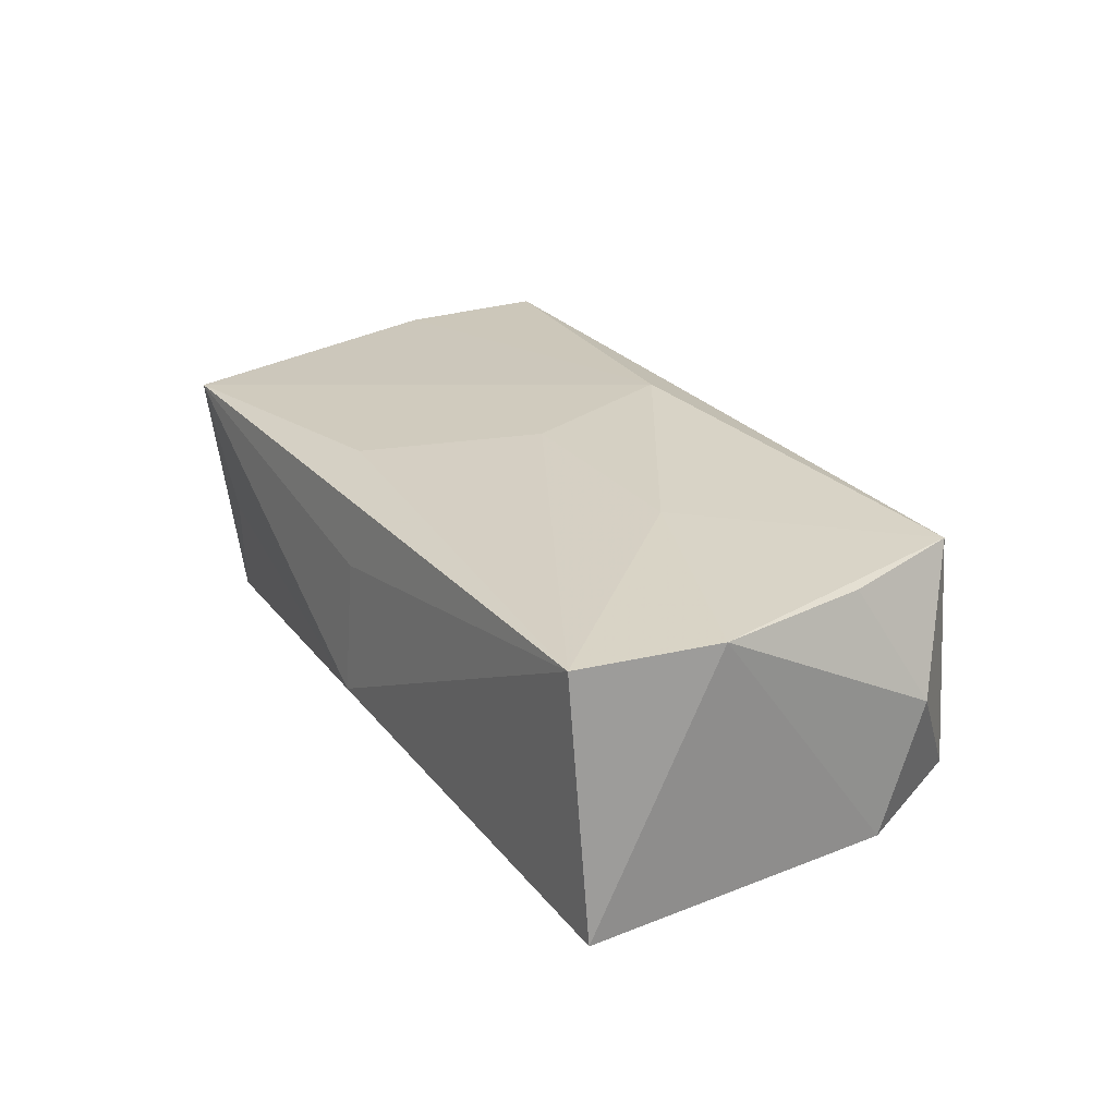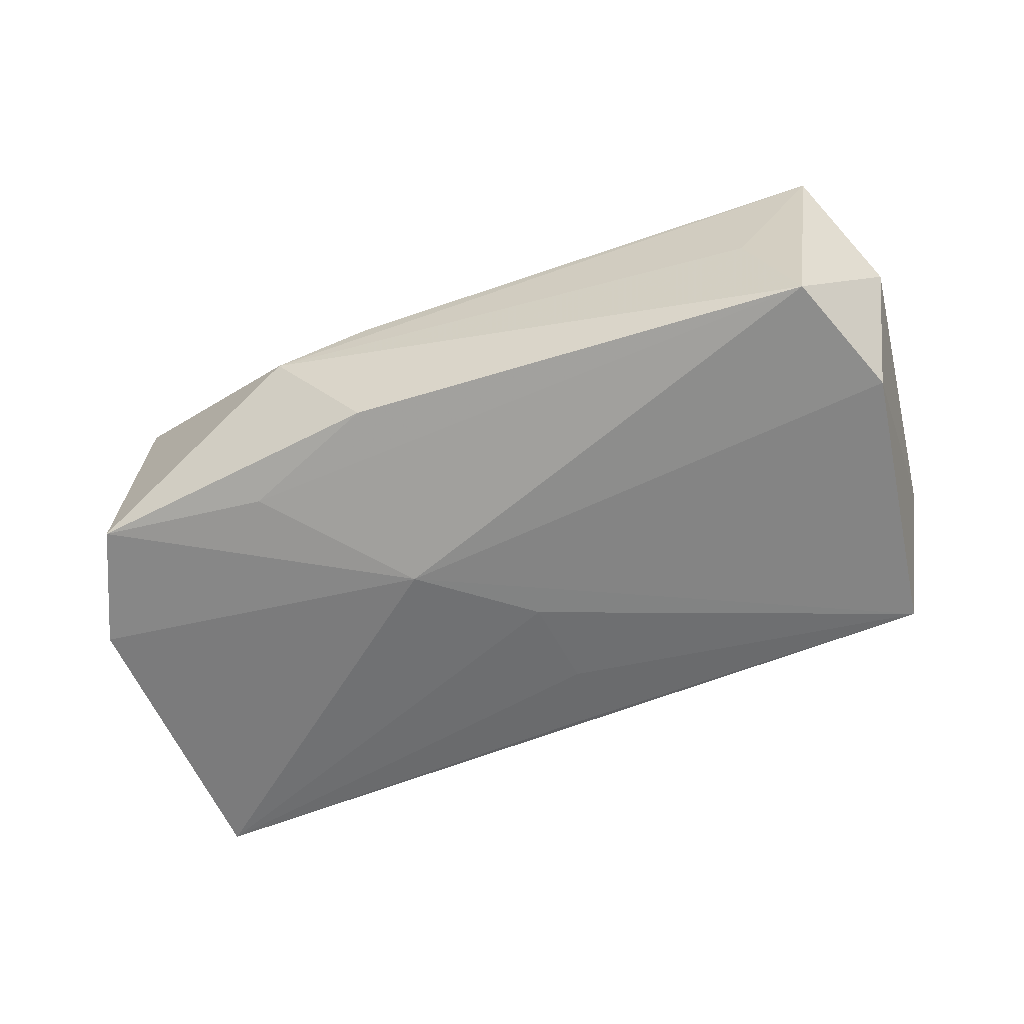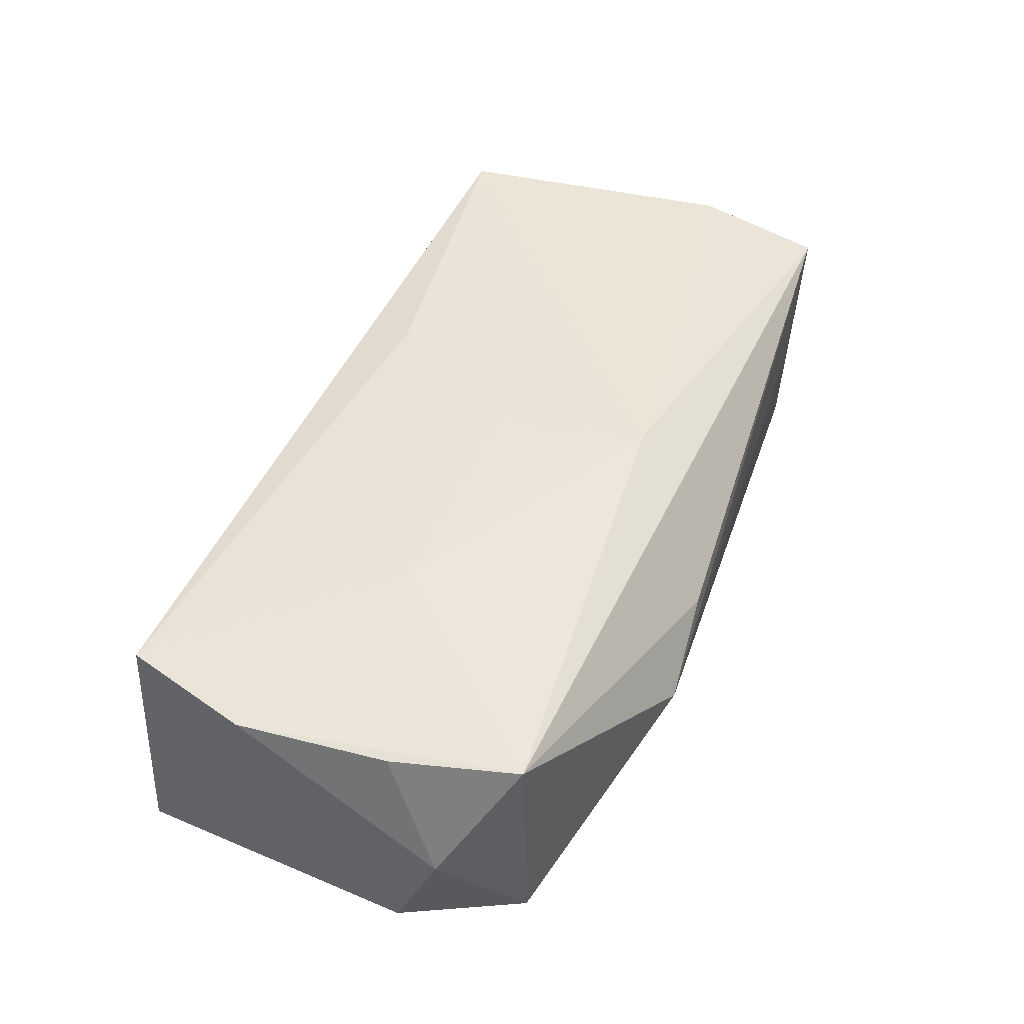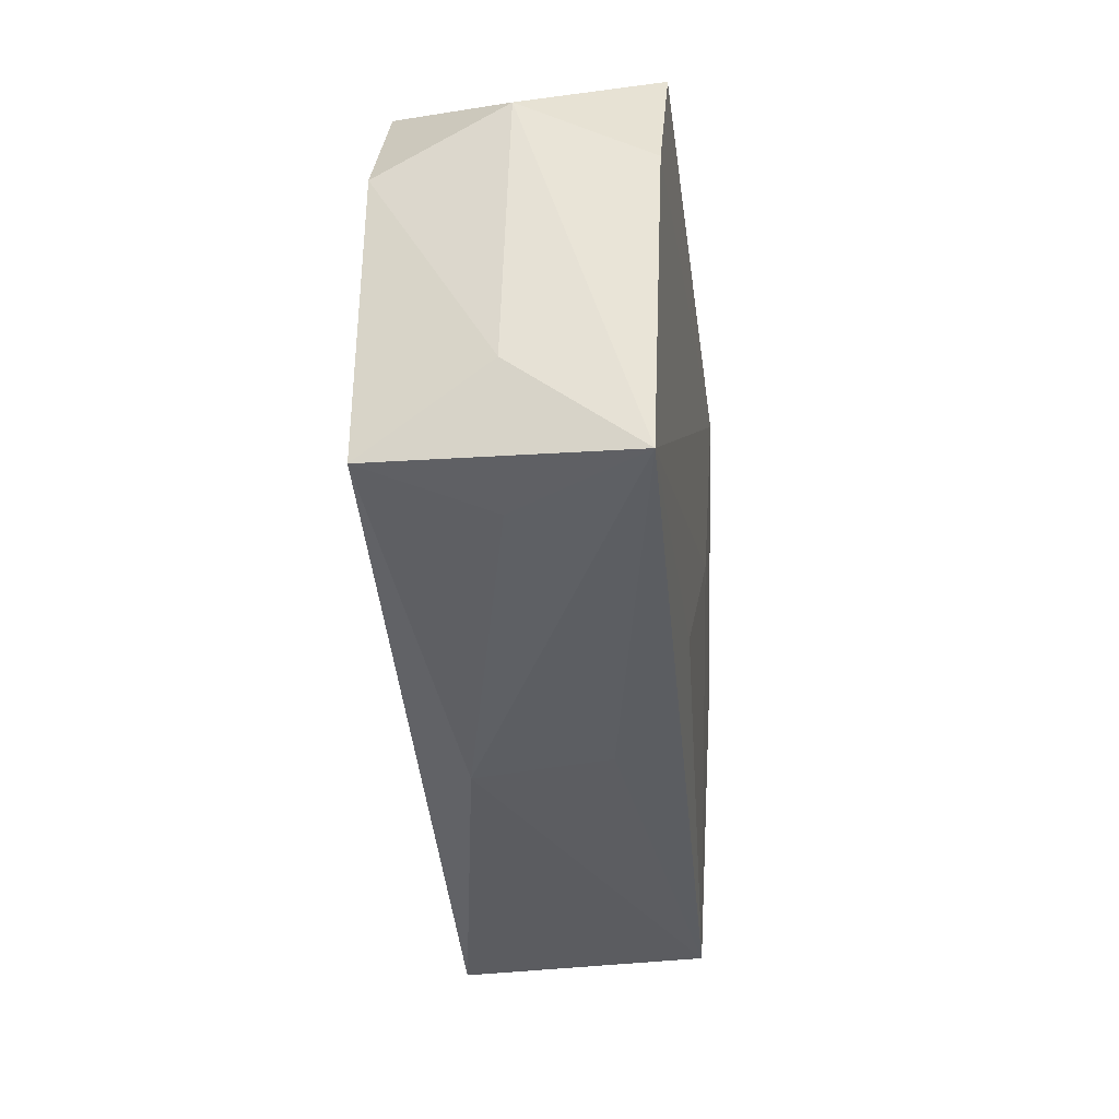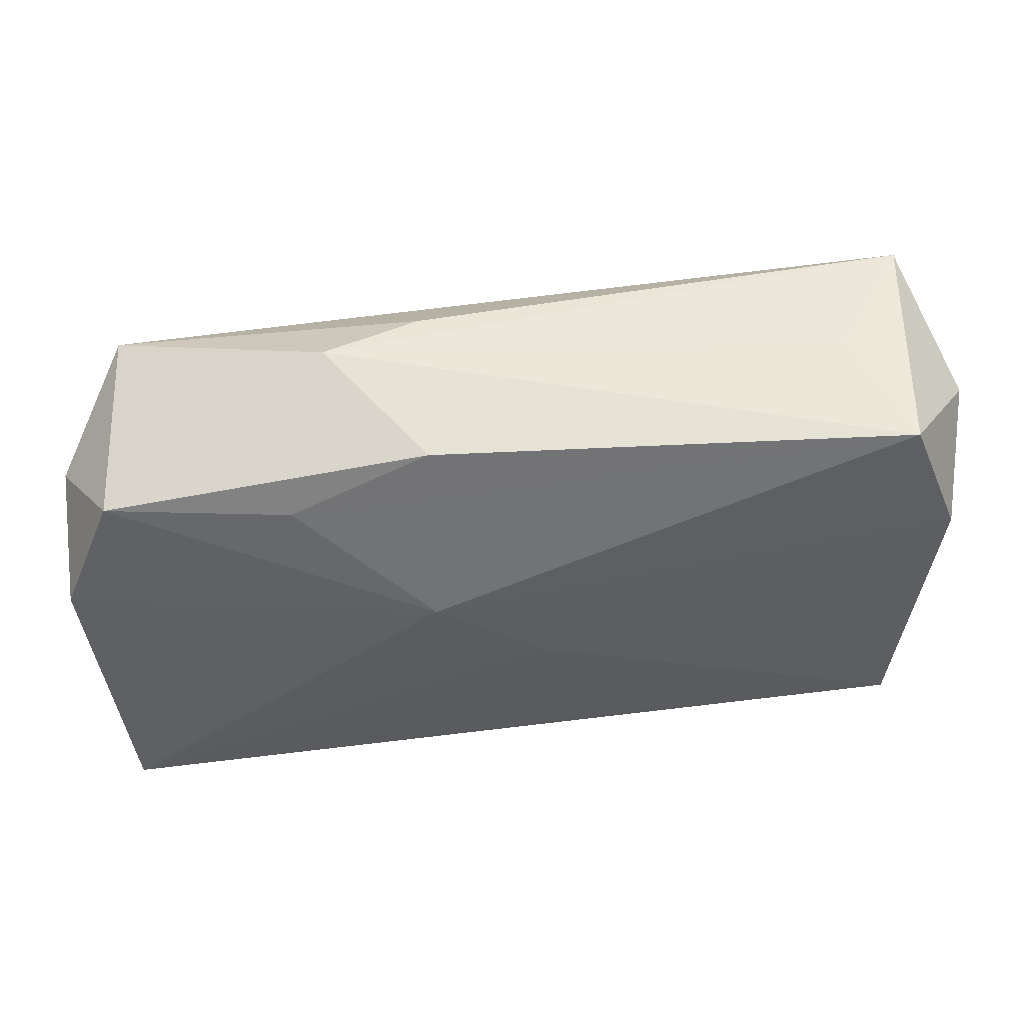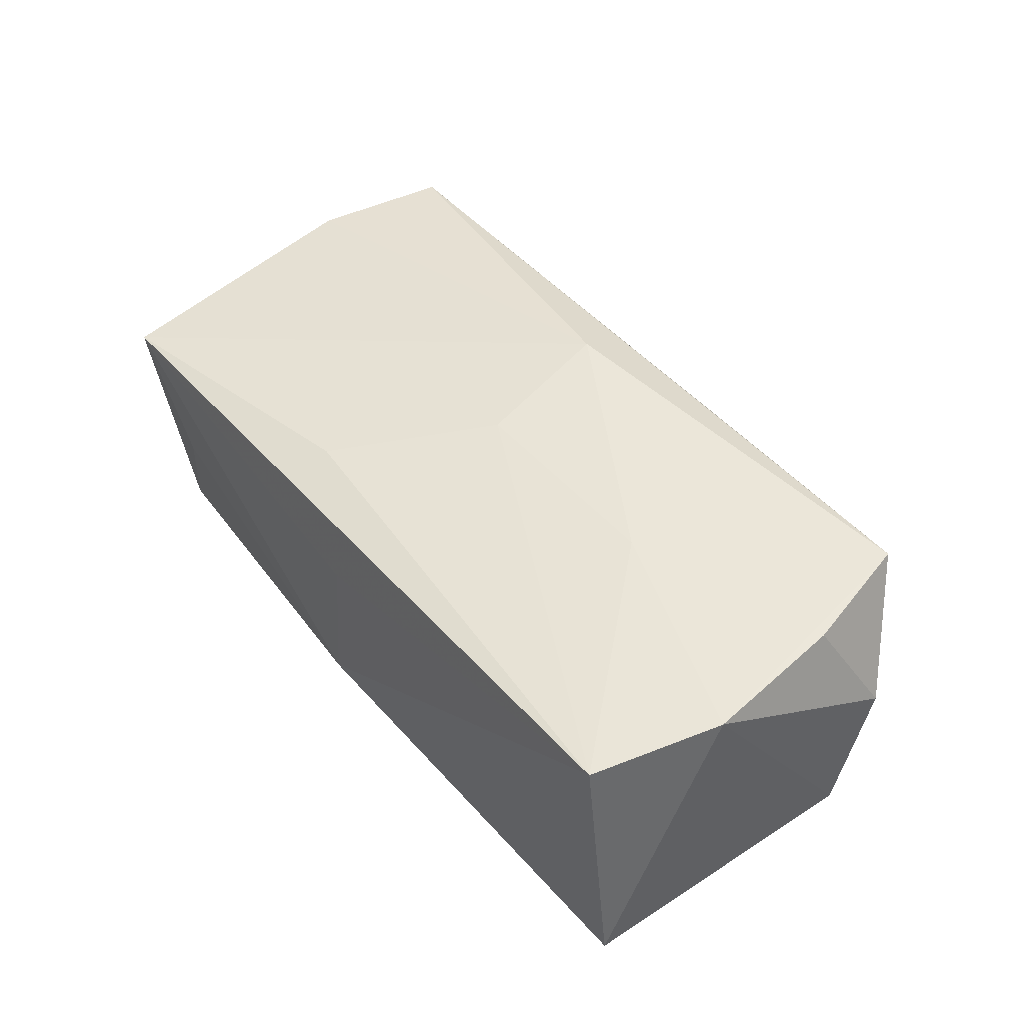
<metadata>
{"format":"obj","ext":"obj","renderer":"f3d","projection":"perspective","resolution":1024,"background":"white","views":[{"elev":27.1,"azim":57.0,"up":"+Z"},{"elev":-60.0,"azim":-160.8,"up":"+Z"},{"elev":51.8,"azim":110.2,"up":"+Z"},{"elev":-34.9,"azim":-87.7,"up":"+Y"},{"elev":50.3,"azim":172.9,"up":"+Y"},{"elev":46.3,"azim":49.3,"up":"+Z"}]}
</metadata>
<code>
v -0.02789 0.01925 -0.0007481
v -0.0007833 -0.0008641 0.01197
v 0.0348 0.003092 0.012
v -0.009582 -0.01342 0.01014
v -0.0004502 -0.01666 -0.01111
v 0.03344 0.01423 -0.007064
v 0.03242 0.01344 0.01229
v 0.03775 0.004151 -0.007796
v -0.03797 0.007935 0.008638
v 0.007315 0.01873 -0.008315
v -0.03169 0.01881 -0.01105
v -0.03579 0.008599 -0.01187
v 0.03236 -0.02 0.01141
v 0.03517 -0.02 -0.009557
v -0.0009102 -0.02 -0.006553
v -0.00294 0.01181 0.01283
v -0.03629 -0.008297 -0.00244
v 0.007526 0.003781 -0.01255
v 0.03586 -0.009349 0.01202
v -0.002673 -0.01103 -0.01184
v 0.03773 0.00796 0.00262
v -0.001455 -0.01886 0.004374
v -0.03849 0.01314 -0.001638
v -0.03464 0.01893 0.00944
v -0.03303 -0.01432 -0.01238
v 0.006822 0.02041 0.004997
v -0.001657 -0.003082 -0.01255
v -0.02943 -0.01613 -0.002378
v 0.01859 0.01376 -0.008943
v 0.01775 -0.001972 0.01252
v -0.03597 -0.01596 0.007634
v 0.01487 0.02094 0.00184
f 9 31 16
f 23 31 9
f 15 25 14
f 24 9 16
f 23 9 24
f 7 24 16
f 18 25 12
f 15 31 28
f 28 25 15
f 31 25 28
f 17 31 23
f 17 25 31
f 23 12 17
f 17 12 25
f 27 25 18
f 18 14 27
f 30 7 16
f 19 7 30
f 23 24 11
f 11 12 23
f 18 12 11
f 10 11 32
f 32 6 10
f 7 6 32
f 25 27 20
f 20 27 14
f 29 6 18
f 10 6 29
f 18 11 29
f 29 11 10
f 8 14 18
f 18 6 8
f 19 14 8
f 2 30 16
f 16 31 2
f 31 4 2
f 15 14 13
f 13 14 19
f 13 4 31
f 19 30 13
f 30 2 13
f 13 2 4
f 24 7 26
f 26 32 24
f 7 32 26
f 1 11 24
f 24 32 1
f 1 32 11
f 5 14 25
f 25 20 5
f 5 20 14
f 3 7 19
f 21 6 7
f 21 8 6
f 7 3 21
f 19 8 21
f 21 3 19
f 22 31 15
f 15 13 22
f 22 13 31

</code>
